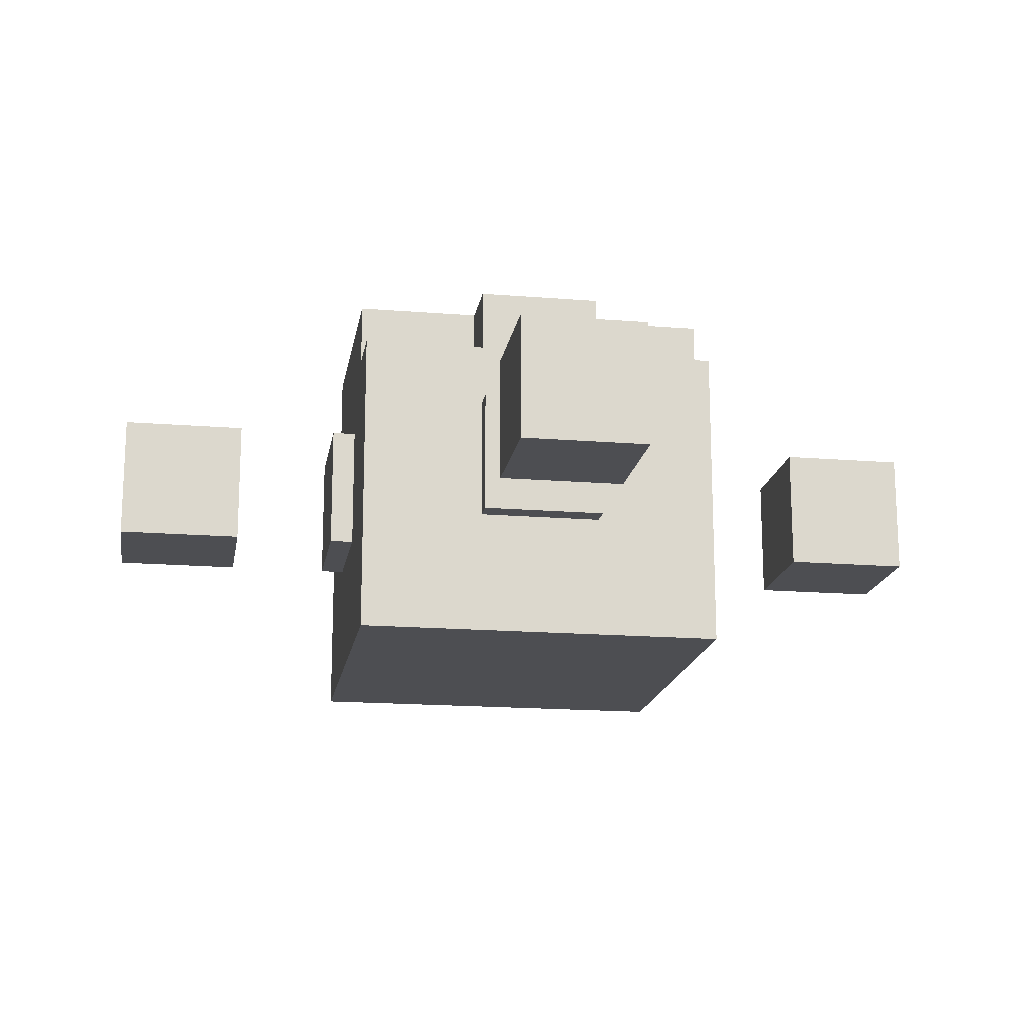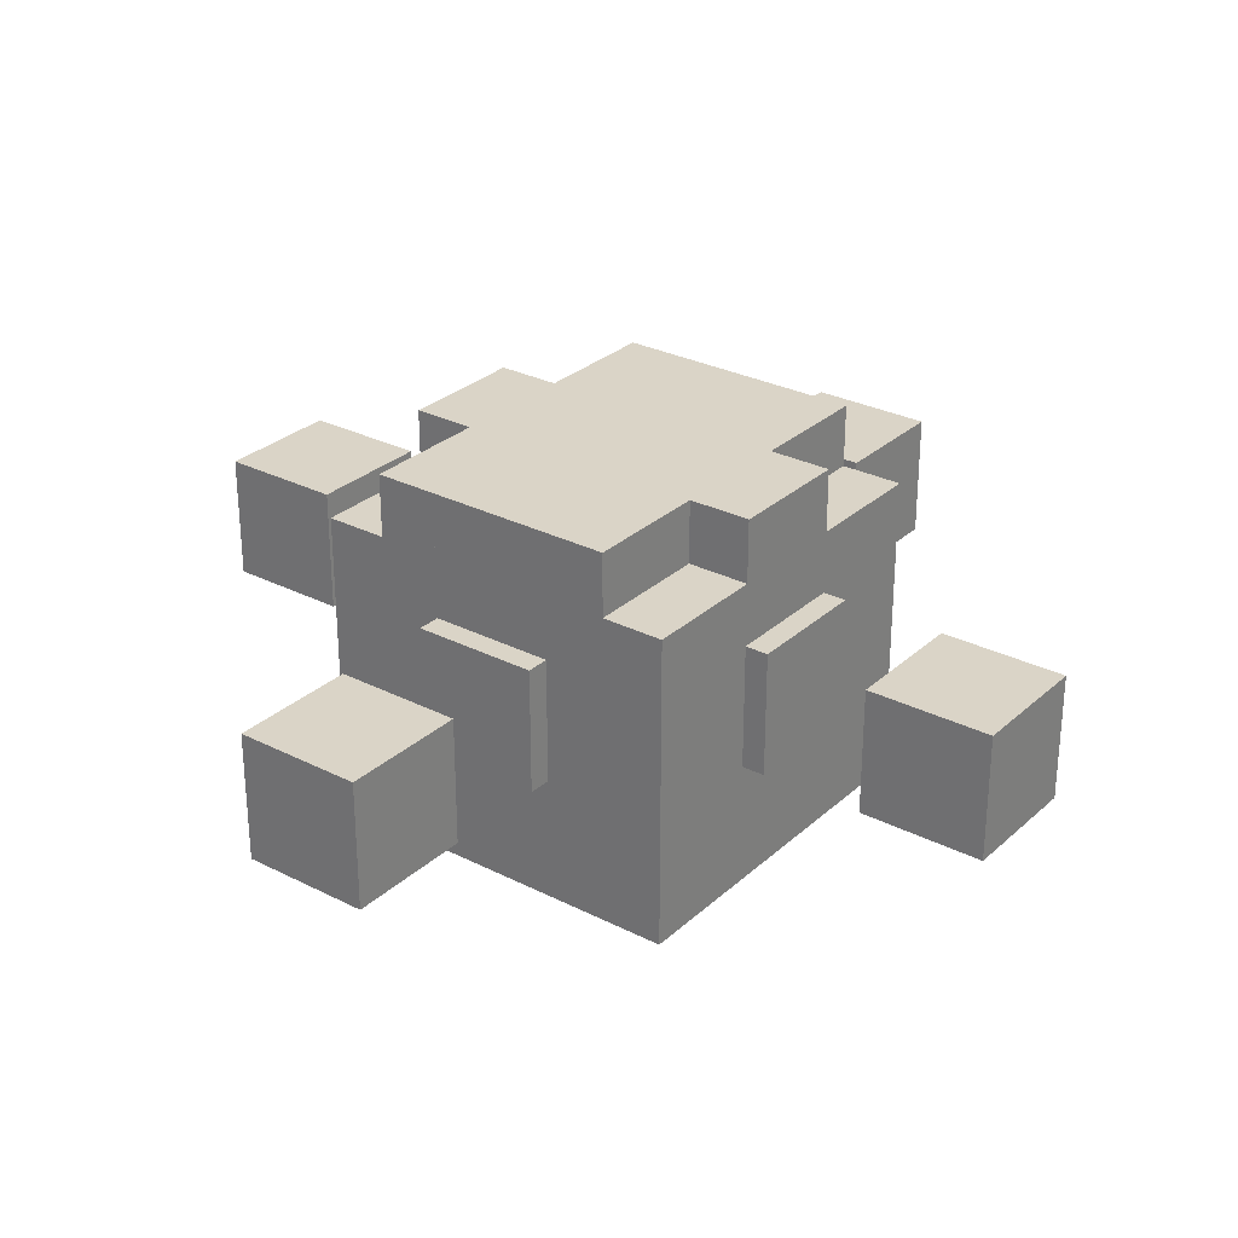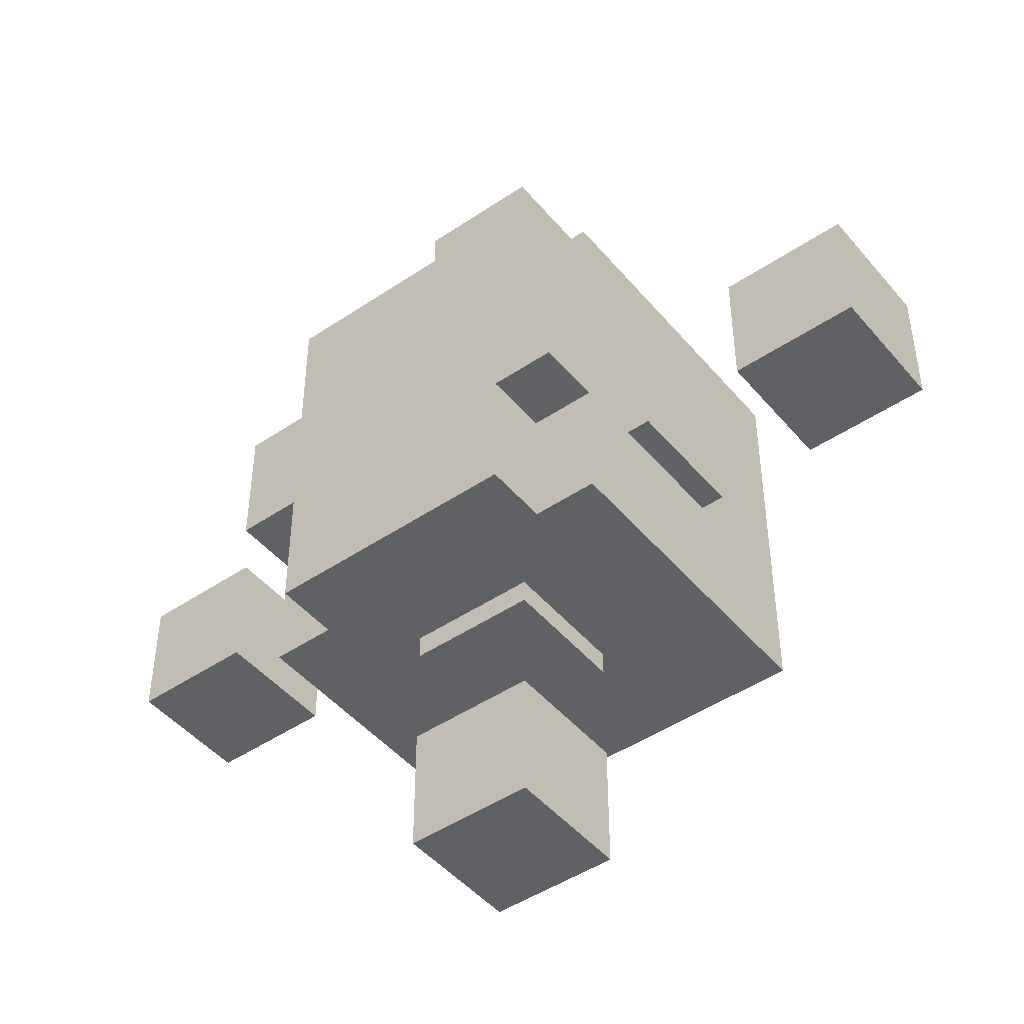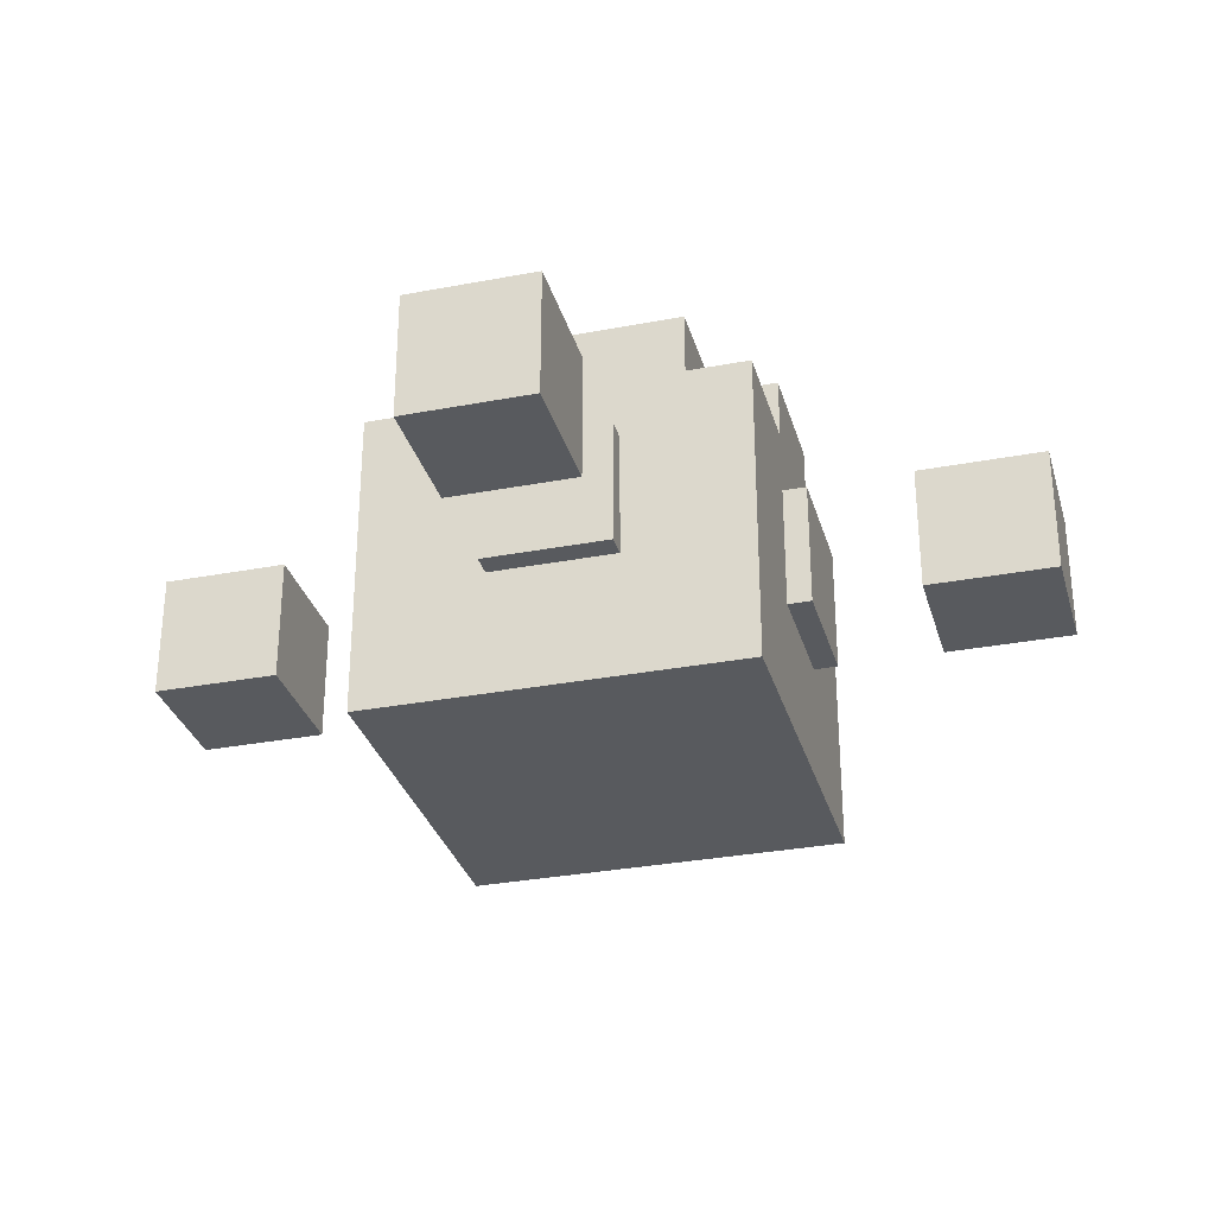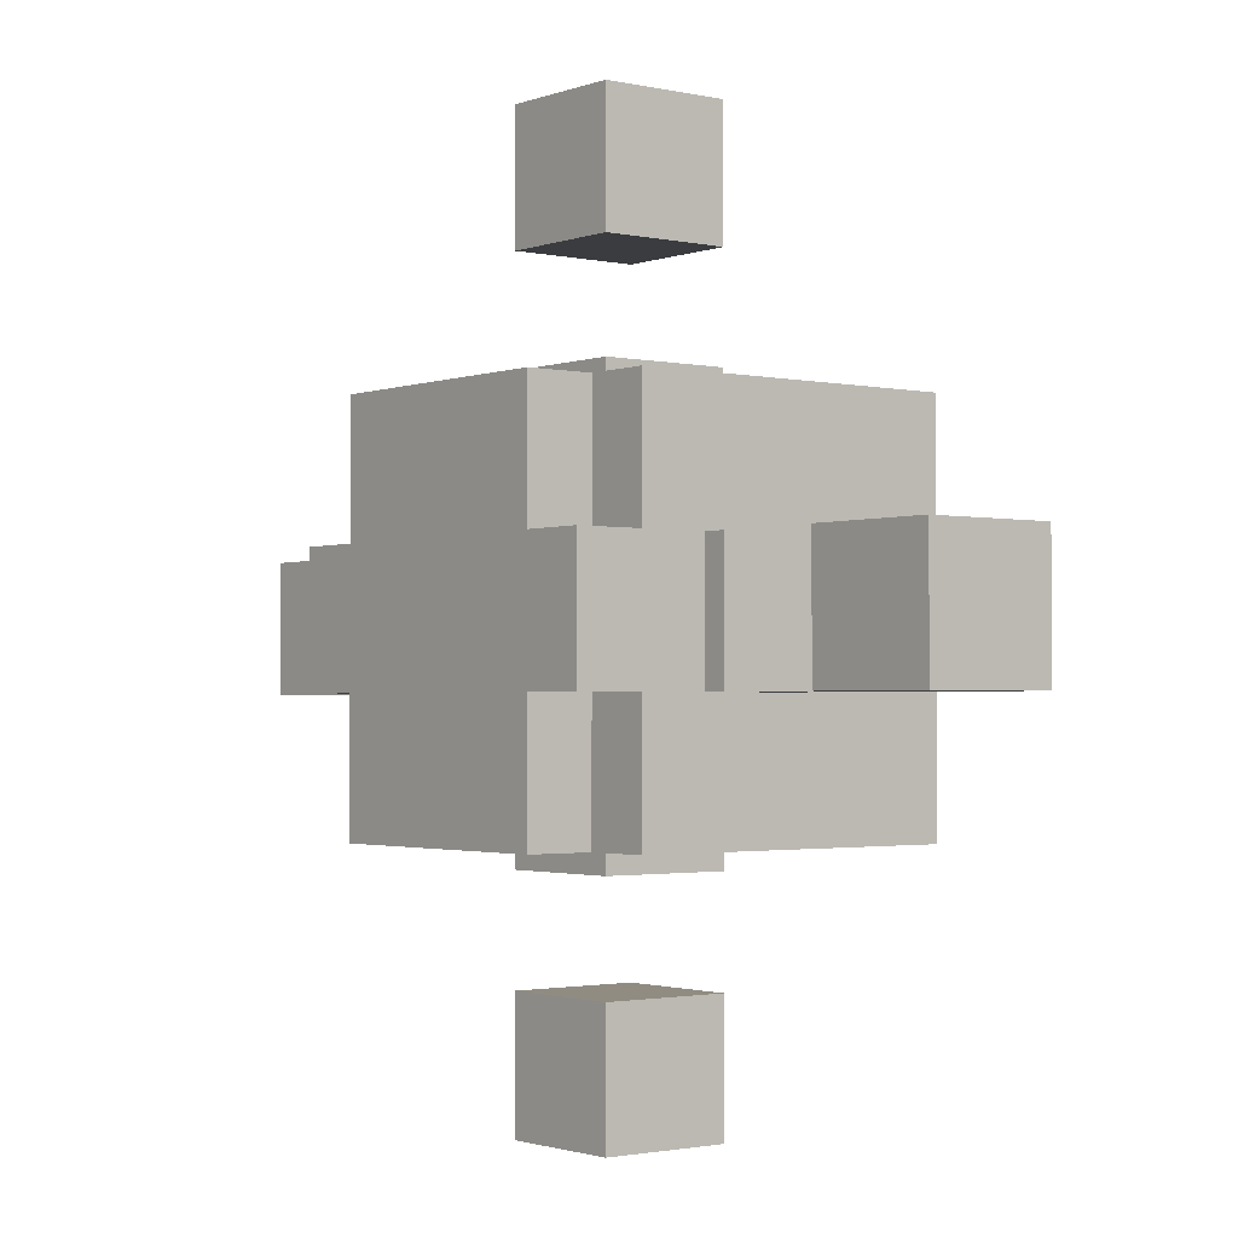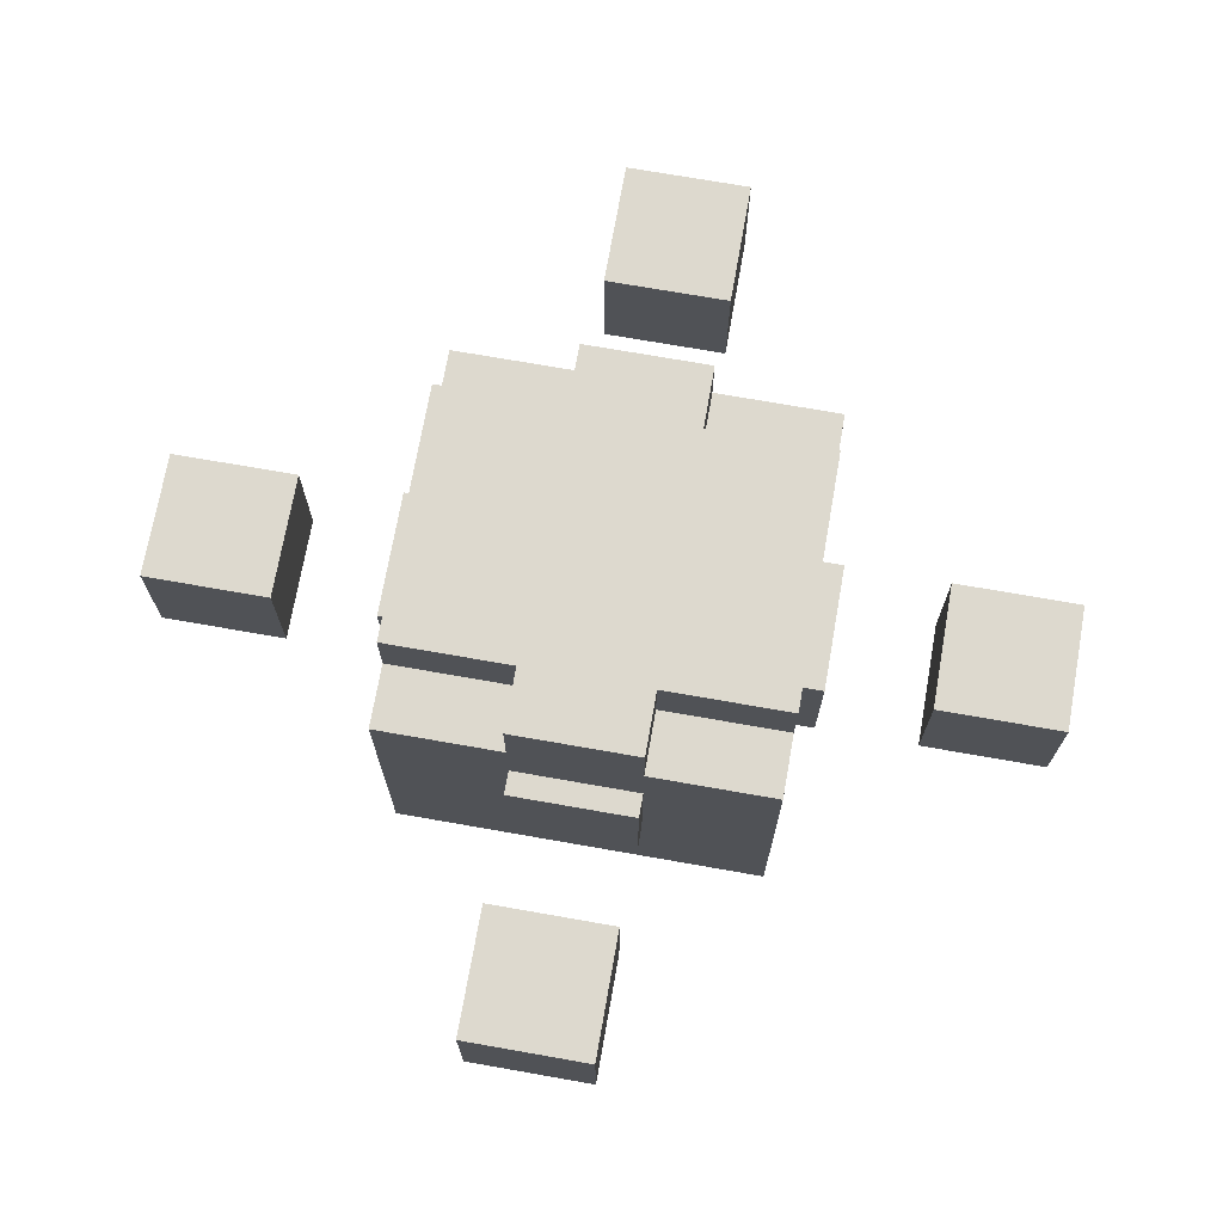
<metadata>
{"format":"obj","ext":"obj","renderer":"f3d","projection":"perspective","resolution":1024,"background":"white","views":[{"elev":-17.1,"azim":-99.2,"up":"+Y"},{"elev":28.9,"azim":-142.8,"up":"+Y"},{"elev":-46.5,"azim":-142.4,"up":"+Z"},{"elev":-31.1,"azim":15.2,"up":"+Y"},{"elev":-1.8,"azim":-128.1,"up":"+Z"},{"elev":71.7,"azim":100.0,"up":"+Y"}]}
</metadata>
<code>
o Map_Art__-91_-61_81_to_-85_319_87
v -4.75 8 0
v -4.75 12 0
v -4 8 0
v -4 12 0
v -4.75 8 4
v -4.75 12 4
v -4 8 4
v -4 12 4
v 4 8 -4.75
v 4 12 -4.75
v 4 8 -4
v 4 12 -4
v 0 8 -4.75
v 0 12 -4.75
v 0 8 -4
v 0 12 -4
v 0 8 8.75
v 0 12 8.75
v 0 8 8
v 0 12 8
v 4 8 8.75
v 4 12 8.75
v 4 8 8
v 4 12 8
v 8.75 8 4
v 8.75 12 4
v 8 8 4
v 8 12 4
v 8.75 8 0
v 8.75 12 0
v 8 8 0
v 8 12 0
v -4 12 -4
v -4 12 0
v -4 14 -4
v -4 14 0
v 0 12 -4
v 0 12 0
v 0 14 -4
v 0 14 0
v -2 14 -4
v -2 14 0
v -2 16 -4
v -2 16 0
v 0 14 -4
v 0 14 0
v 0 16 -4
v 0 16 0
v -4 12 4
v -4 12 8
v -4 14 4
v -4 14 8
v 0 12 4
v 0 12 8
v 0 14 4
v 0 14 8
v -2 14 4
v -2 14 8
v -2 16 4
v -2 16 8
v 0 14 4
v 0 14 8
v 0 16 4
v 0 16 8
v 4 12 -4
v 4 12 0
v 4 14 -4
v 4 14 0
v 8 12 -4
v 8 12 0
v 8 14 -4
v 8 14 0
v 4 14 -4
v 4 14 0
v 4 16 -4
v 4 16 0
v 6 14 -4
v 6 14 0
v 6 16 -4
v 6 16 0
v 4 12 4
v 4 12 8
v 4 14 4
v 4 14 8
v 8 12 4
v 8 12 8
v 8 14 4
v 8 14 8
v 4 14 4
v 4 14 8
v 4 16 4
v 4 16 8
v 6 14 4
v 6 14 8
v 6 16 4
v 6 16 8
v -12 8 0
v -12 8 4
v -12 12 4
v -12 12 0
v -8 8 4
v -8 8 0
v -8 12 0
v -8 12 4
v -4 4 -4
v -4 4 0
v -4 8 0
v -4 8 -4
v 0 4 0
v 0 4 -4
v 0 8 -4
v -4 12 0
v -4 12 -4
v 0 12 -4
v 0 8 0
v 0 12 0
v -4 4 4
v -4 8 4
v 0 4 4
v 0 8 4
v -4 12 4
v -4 16 4
v -4 16 0
v 0 12 4
v 0 16 0
v 0 16 4
v -4 4 8
v -4 8 8
v 0 4 8
v 0 8 8
v -4 12 8
v 0 12 8
v 0 8 -12
v 0 8 -8
v 0 12 -8
v 0 12 -12
v 4 8 -8
v 4 8 -12
v 4 12 -12
v 4 12 -8
v 4 4 0
v 4 4 -4
v 4 8 -4
v 4 8 0
v 0 16 -4
v 4 12 0
v 4 12 -4
v 4 16 -4
v 4 16 0
v 4 4 4
v 4 8 4
v 4 12 4
v 4 16 4
v 4 4 8
v 4 8 8
v 0 16 8
v 4 12 8
v 4 16 8
v 0 8 12
v 0 8 16
v 0 12 16
v 0 12 12
v 4 8 16
v 4 8 12
v 4 12 12
v 4 12 16
v 8 4 0
v 8 4 -4
v 8 8 -4
v 8 8 0
v 8 12 -4
v 8 12 0
v 8 4 4
v 8 8 4
v 8 12 4
v 8 16 0
v 8 16 4
v 8 4 8
v 8 8 8
v 8 12 8
v 12 8 0
v 12 8 4
v 12 12 4
v 12 12 0
v 16 8 4
v 16 8 0
v 16 12 0
v 16 12 4
g Block_of_Redstone
f 98 99 100 97
f 98 97 102 101
f 97 100 103 102
f 101 102 103 104
f 99 104 103 100
f 98 101 104 99
f 134 135 136 133
f 134 133 138 137
f 133 136 139 138
f 137 138 139 140
f 135 140 139 136
f 134 137 140 135
f 160 161 162 159
f 160 159 164 163
f 159 162 165 164
f 163 164 165 166
f 161 166 165 162
f 160 163 166 161
f 182 183 184 181
f 182 181 186 185
f 181 184 187 186
f 185 186 187 188
f 183 188 187 184
f 182 185 188 183
g Block_of_Quartz
f 106 107 108 105
f 105 108 111 110
f 107 112 113 108
f 108 113 114 111
f 115 111 114 116
f 107 115 116 112
f 117 118 107 106
f 121 122 123 112
f 112 123 125 116
f 121 124 126 122
f 127 128 118 117
f 127 129 130 128
f 128 131 121 118
f 118 121 124 120
f 130 120 124 132
f 128 130 132 131
f 110 111 143 142
f 116 125 145 114
f 114 145 148 147
f 146 147 148 149
f 120 124 116 115
f 115 116 146 144
f 151 144 146 152
f 120 151 152 124
f 129 154 155 130
f 132 156 126 124
f 157 152 153 158
f 132 157 158 156
f 142 143 169 168
f 167 168 169 170
f 144 146 147 143
f 143 147 171 169
f 170 169 171 172
f 144 170 172 146
f 173 167 170 174
f 146 149 176 172
f 175 172 176 177
f 152 175 177 153
f 178 173 174 179
f 154 178 179 155
f 155 157 152 151
f 151 152 175 174
f 179 174 175 180
f 155 179 180 157
f 106 105 110 109
f 112 116 114 113
f 117 106 109 119
f 118 120 115 107
f 121 112 116 124
f 122 126 125 123
f 127 117 119 129
f 131 132 124 121
f 109 110 142 141
f 115 144 143 111
f 116 114 147 146
f 125 149 148 145
f 119 109 141 150
f 126 153 149 125
f 129 119 150 154
f 130 155 151 120
f 132 124 152 157
f 156 158 153 126
f 141 142 168 167
f 146 172 171 147
f 150 141 167 173
f 151 174 170 144
f 152 146 172 175
f 153 177 176 149
f 154 150 173 178
f 157 180 175 152
g Quartz_Stairs
f 35 33 34 36
f 39 37 33 35
f 39 35 36 40
f 43 41 42 44
f 47 45 41 43
f 47 43 44 48
f 51 49 50 52
f 55 51 52 56
f 56 52 50 54
f 59 57 58 60
f 63 59 60 64
f 64 60 58 62
f 71 69 65 67
f 71 72 70 69
f 71 67 68 72
f 79 77 73 75
f 79 80 78 77
f 79 75 76 80
f 87 88 86 85
f 87 83 84 88
f 88 84 82 86
f 95 96 94 93
f 95 91 92 96
f 96 92 90 94
g Iron_Trapdoor
f 3 1 2 4
f 2 1 5 6
f 7 5 1 3
f 7 8 6 5
f 7 3 4 8
f 8 4 2 6
f 12 11 9 10
f 10 9 13 14
f 15 13 9 11
f 16 14 13 15
f 15 11 12 16
f 16 12 10 14
f 19 17 18 20
f 22 18 17 21
f 23 21 17 19
f 23 24 22 21
f 19 20 24 23
f 24 20 18 22
f 28 27 25 26
f 30 26 25 29
f 31 29 25 27
f 32 30 29 31
f 27 28 32 31
f 32 28 26 30

</code>
